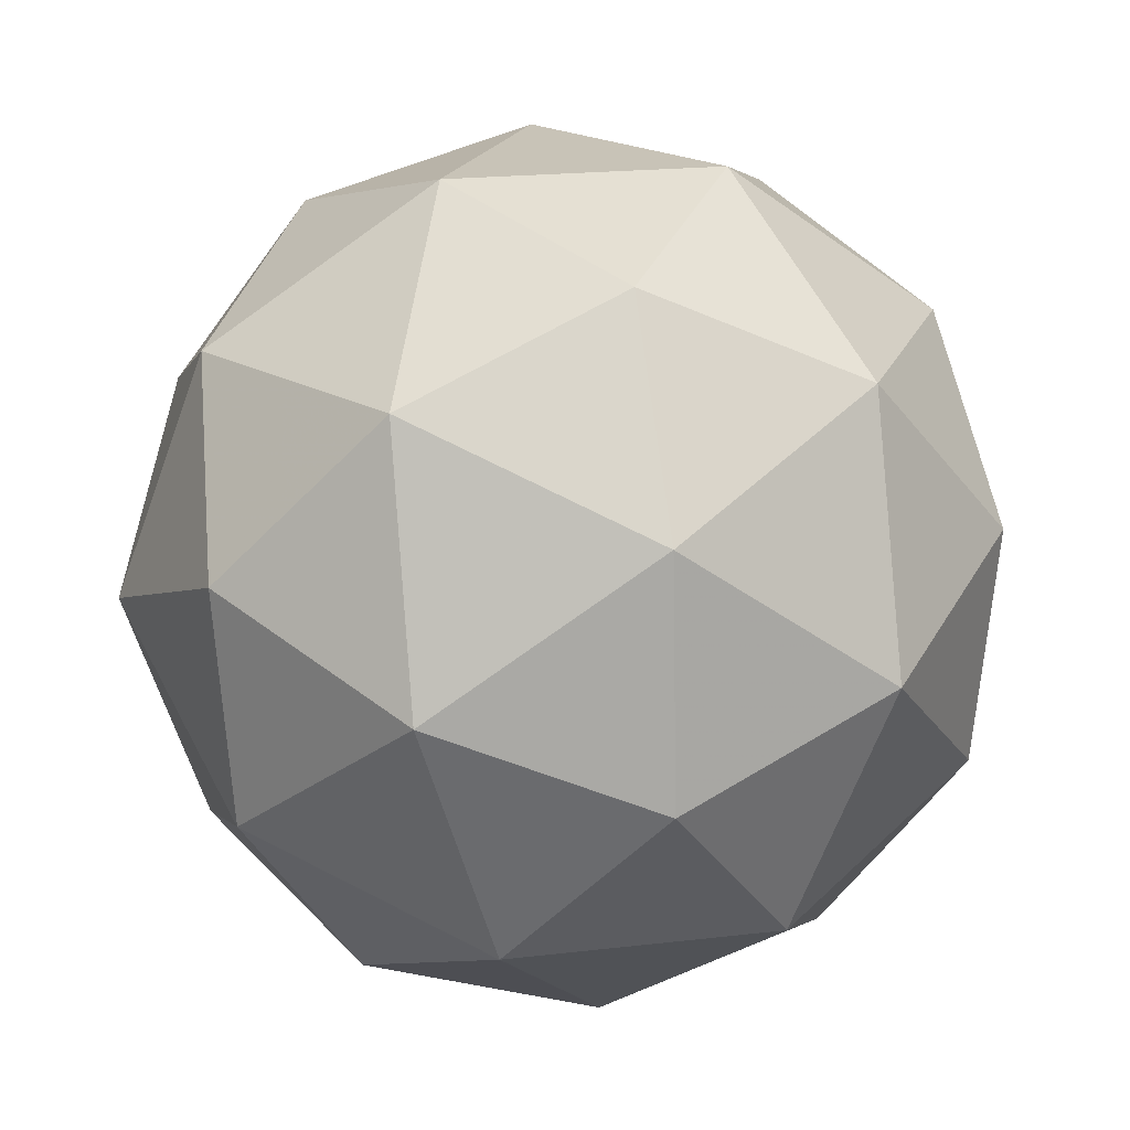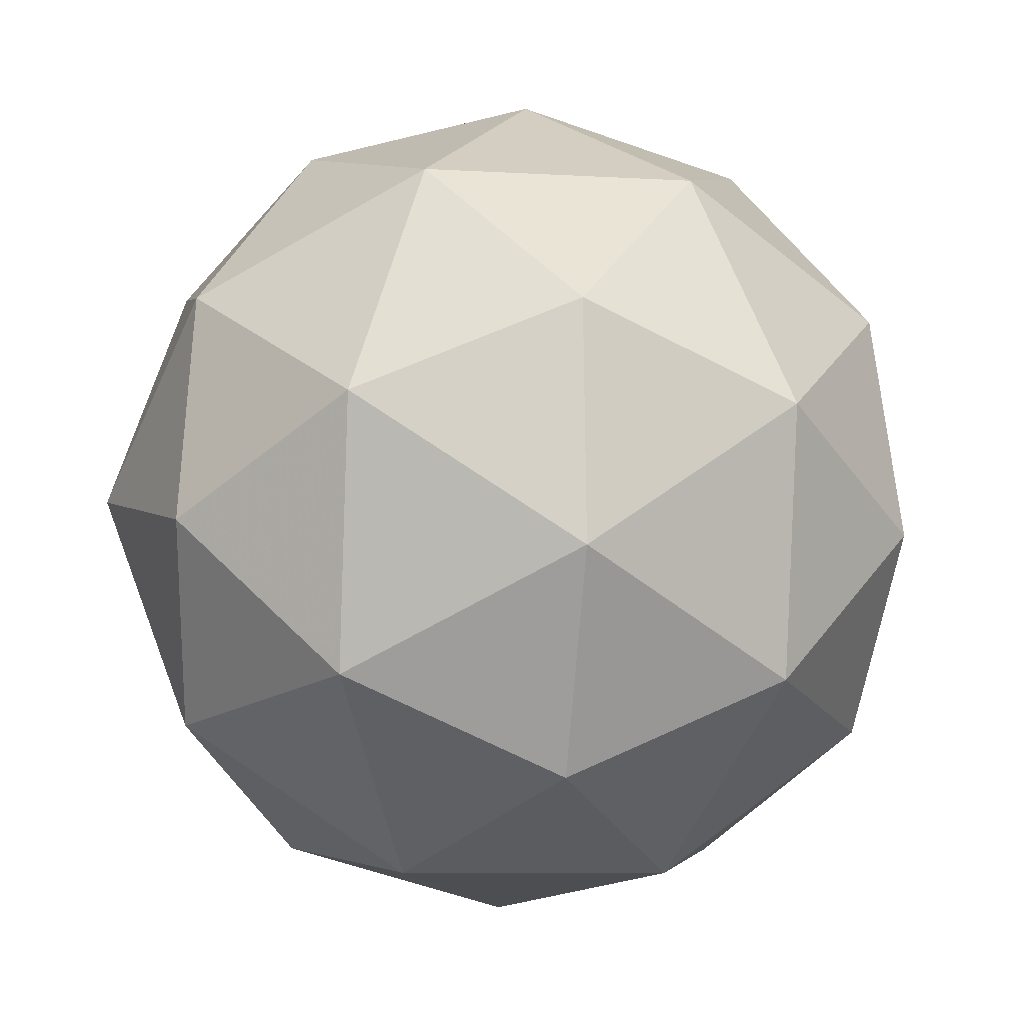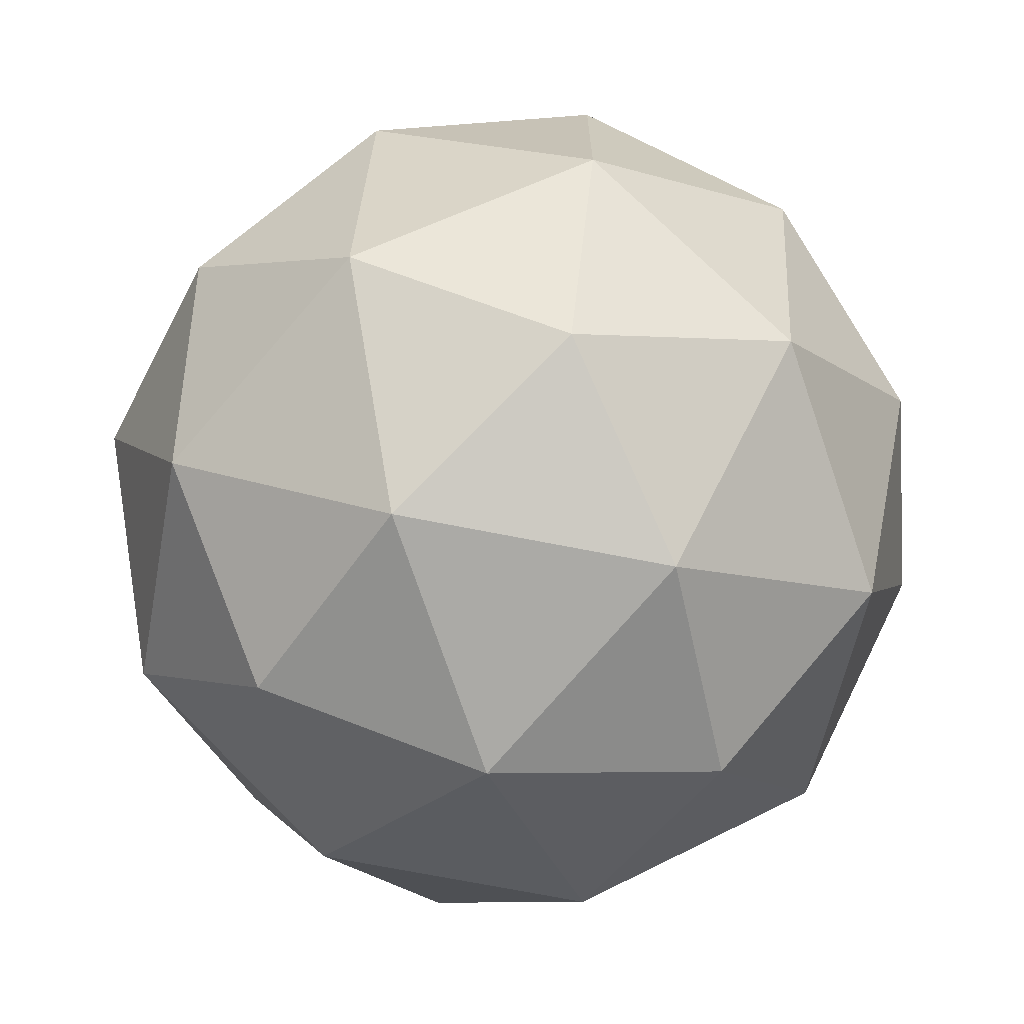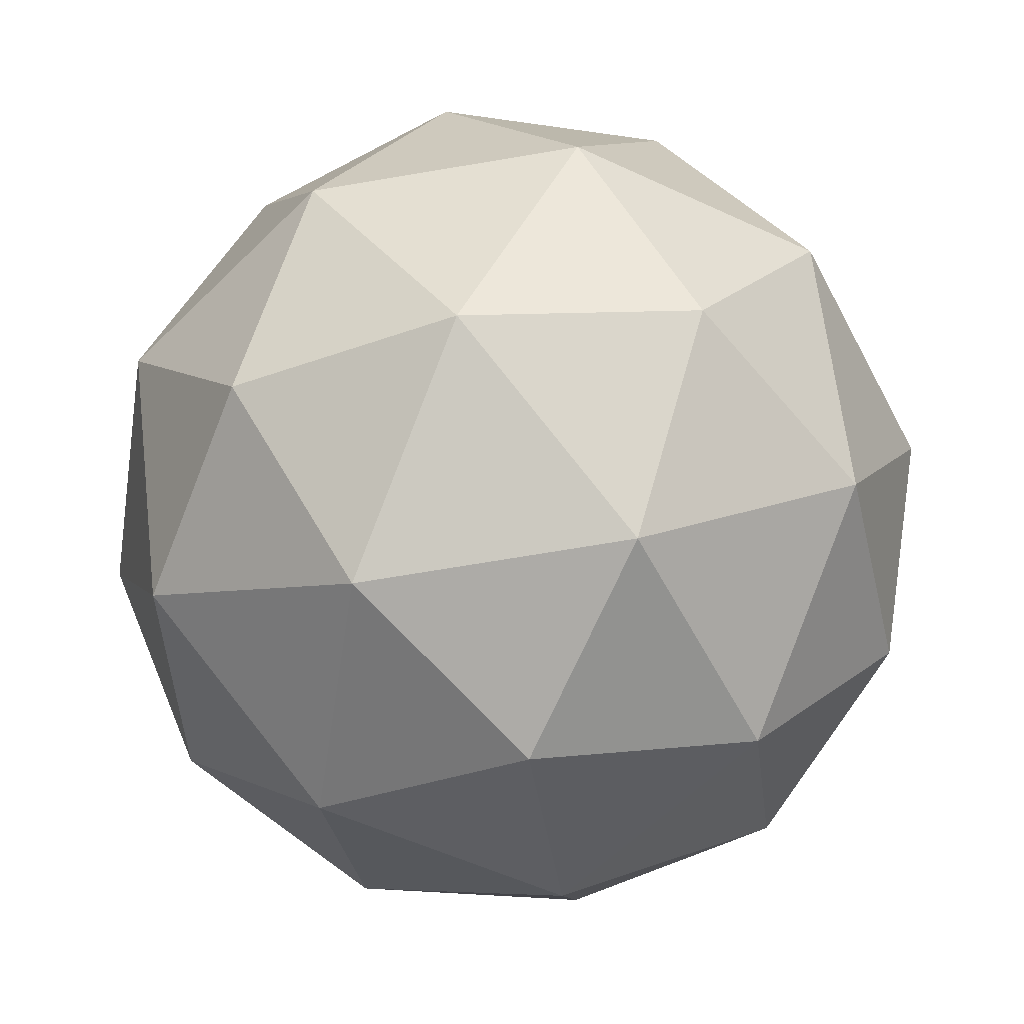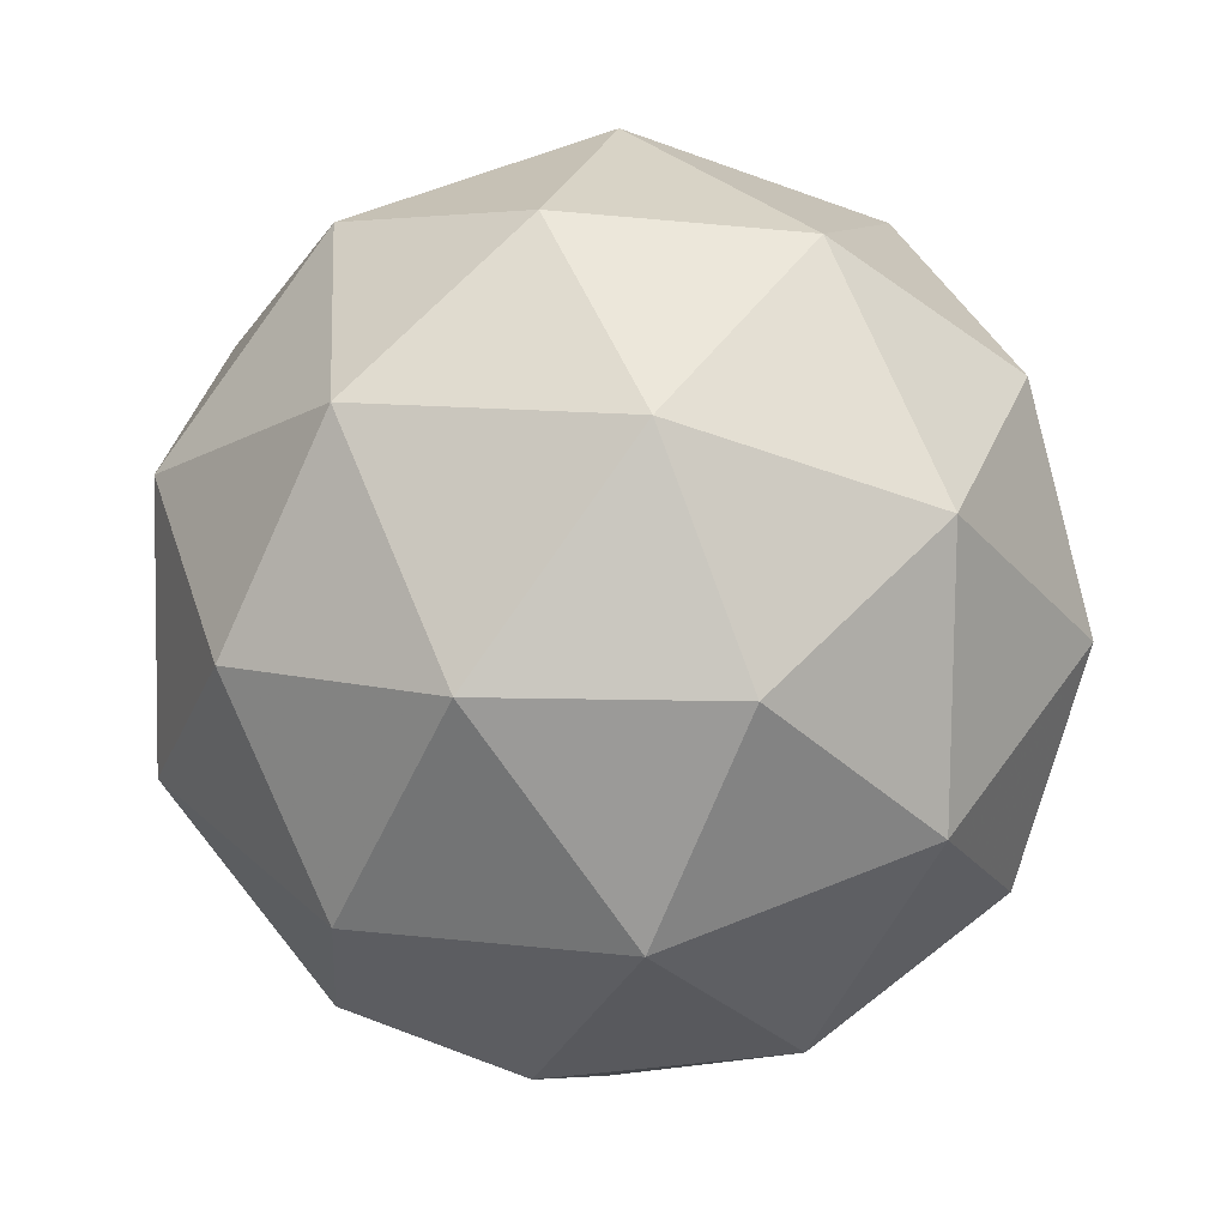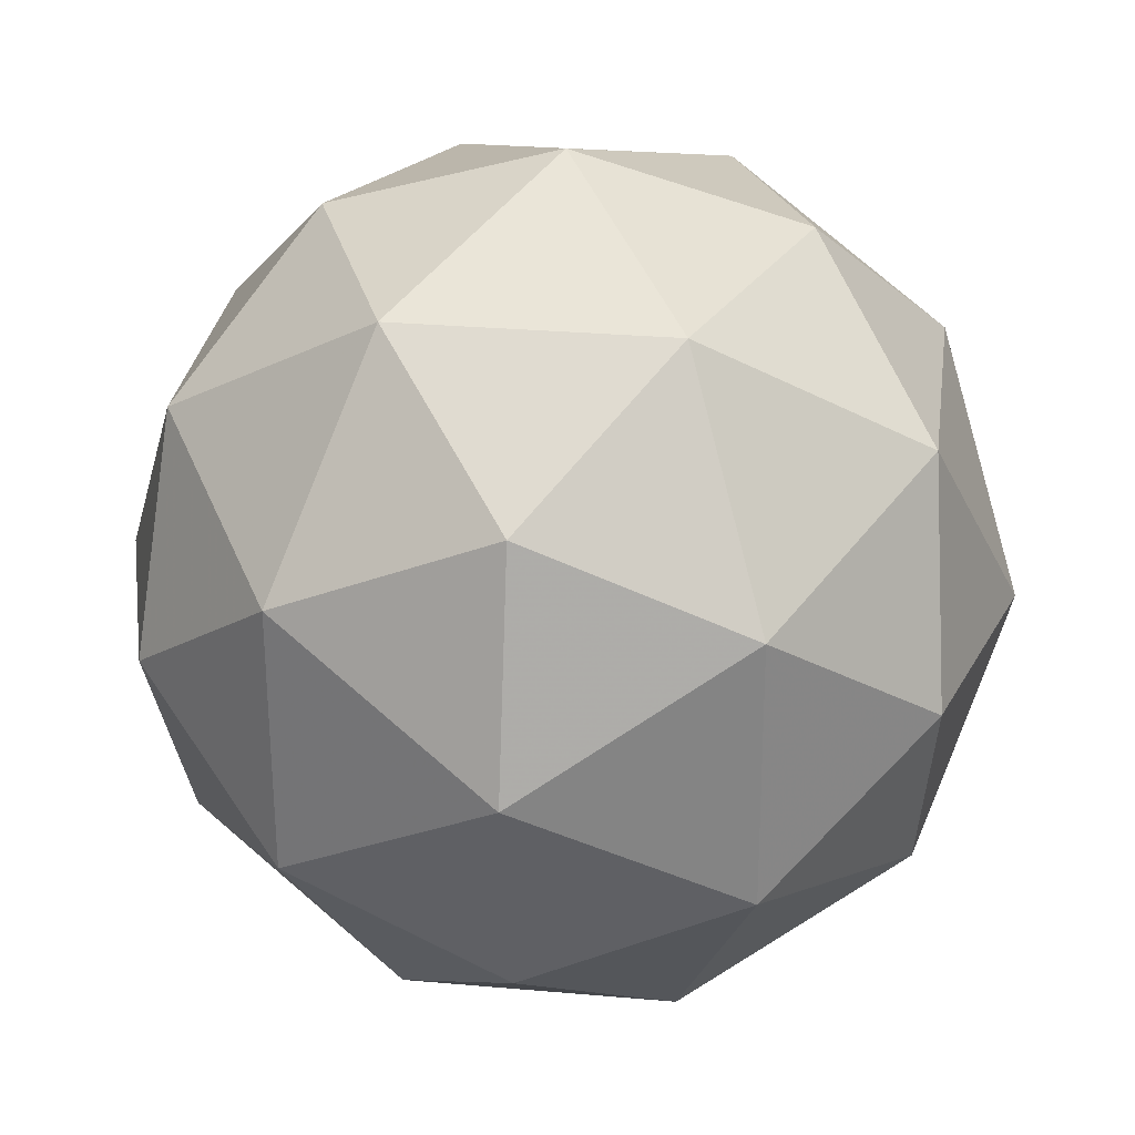
<metadata>
{"format":"obj","ext":"obj","renderer":"f3d","projection":"perspective","resolution":1024,"background":"white","views":[{"elev":-9.3,"azim":48.5,"up":"+Y"},{"elev":64.6,"azim":-96.3,"up":"+Z"},{"elev":-21.4,"azim":111.1,"up":"+Y"},{"elev":-19.1,"azim":156.7,"up":"+Y"},{"elev":-21.5,"azim":-79.4,"up":"+Z"},{"elev":-22.5,"azim":-124.7,"up":"+Z"}]}
</metadata>
<code>
v 0.9345 0.149 -0.6714
v 0.8805 0.1867 -0.6189
v 0.9619 0.2079 -0.618
v 1.007 0.1381 -0.6305
v 0.9537 0.07371 -0.6391
v 0.8755 0.1037 -0.632
v 0.9199 0.199 -0.5456
v 0.9982 0.169 -0.5528
v 0.9931 0.0861 -0.5659
v 0.9117 0.06485 -0.5668
v 0.8665 0.1347 -0.5543
v 0.9392 0.1238 -0.5134
v 0.9502 0.1858 -0.6538
v 0.9023 0.1733 -0.6544
v 0.9185 0.208 -0.623
v 0.8677 0.1467 -0.6313
v 0.8994 0.1246 -0.6621
v 0.9768 0.1448 -0.6612
v 0.9929 0.1794 -0.6298
v 0.9454 0.107 -0.6663
v 0.9881 0.1006 -0.6423
v 0.9107 0.08034 -0.6432
v 0.8624 0.1649 -0.5856
v 0.8594 0.1162 -0.5933
v 0.9416 0.2153 -0.5799
v 0.8938 0.2028 -0.5805
v 1.014 0.1566 -0.5915
v 0.9876 0.1976 -0.5841
v 0.9798 0.06999 -0.6043
v 1.011 0.1078 -0.5992
v 0.886 0.07514 -0.6006
v 0.932 0.0575 -0.6048
v 0.8855 0.1722 -0.5425
v 0.9629 0.1924 -0.5416
v 1.006 0.126 -0.5535
v 0.9552 0.06478 -0.5618
v 0.8807 0.09332 -0.555
v 0.9283 0.1658 -0.5185
v 0.8969 0.128 -0.5236
v 0.9743 0.1482 -0.5227
v 0.9713 0.09941 -0.5304
v 0.9235 0.08693 -0.5309
f 1 14 13
f 2 14 16
f 1 13 18
f 1 18 20
f 1 20 17
f 2 16 23
f 3 15 25
f 4 19 27
f 5 21 29
f 6 22 31
f 2 23 26
f 3 25 28
f 4 27 30
f 5 29 32
f 6 31 24
f 7 33 38
f 8 34 40
f 9 35 41
f 10 36 42
f 11 37 39
f 39 42 12
f 39 37 42
f 37 10 42
f 42 41 12
f 42 36 41
f 36 9 41
f 41 40 12
f 41 35 40
f 35 8 40
f 40 38 12
f 40 34 38
f 34 7 38
f 38 39 12
f 38 33 39
f 33 11 39
f 24 37 11
f 24 31 37
f 31 10 37
f 32 36 10
f 32 29 36
f 29 9 36
f 30 35 9
f 30 27 35
f 27 8 35
f 28 34 8
f 28 25 34
f 25 7 34
f 26 33 7
f 26 23 33
f 23 11 33
f 31 32 10
f 31 22 32
f 22 5 32
f 29 30 9
f 29 21 30
f 21 4 30
f 27 28 8
f 27 19 28
f 19 3 28
f 25 26 7
f 25 15 26
f 15 2 26
f 23 24 11
f 23 16 24
f 16 6 24
f 17 22 6
f 17 20 22
f 20 5 22
f 20 21 5
f 20 18 21
f 18 4 21
f 18 19 4
f 18 13 19
f 13 3 19
f 16 17 6
f 16 14 17
f 14 1 17
f 13 15 3
f 13 14 15
f 14 2 15

</code>
